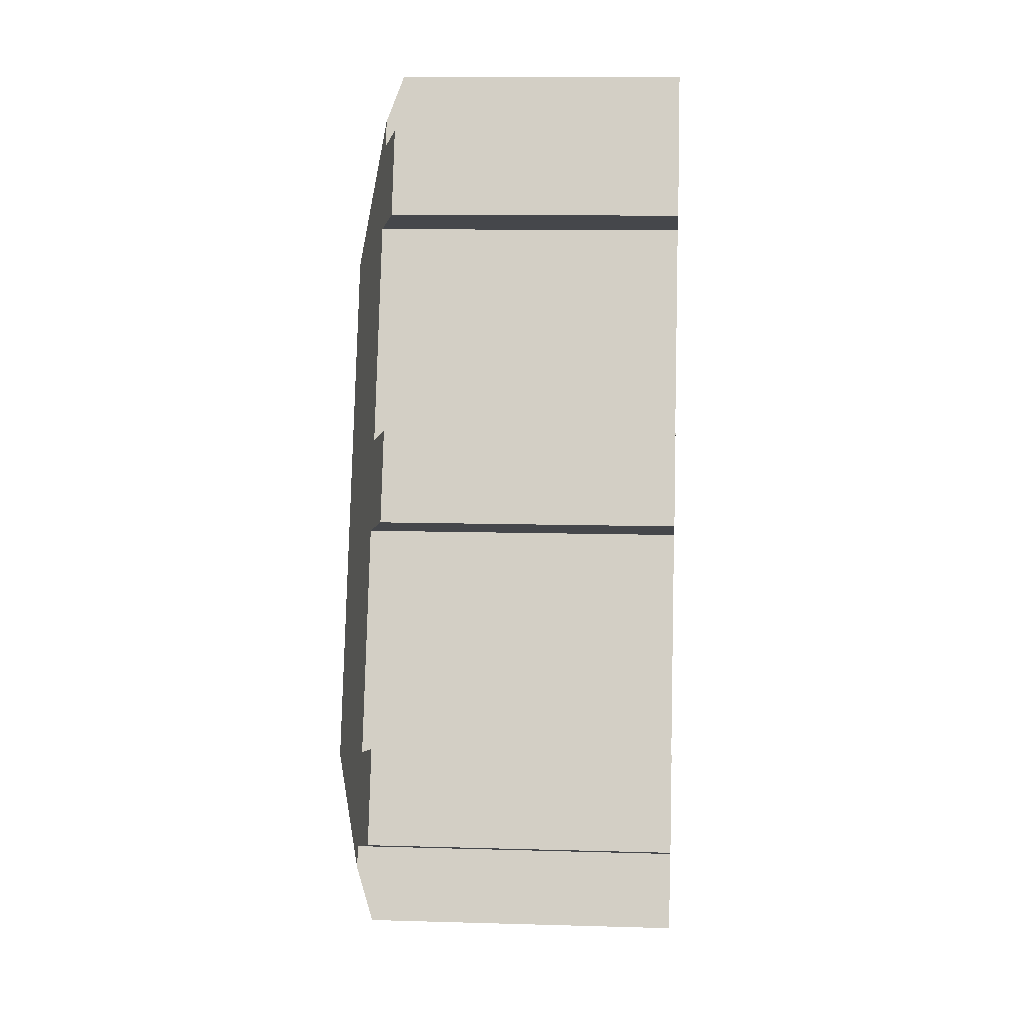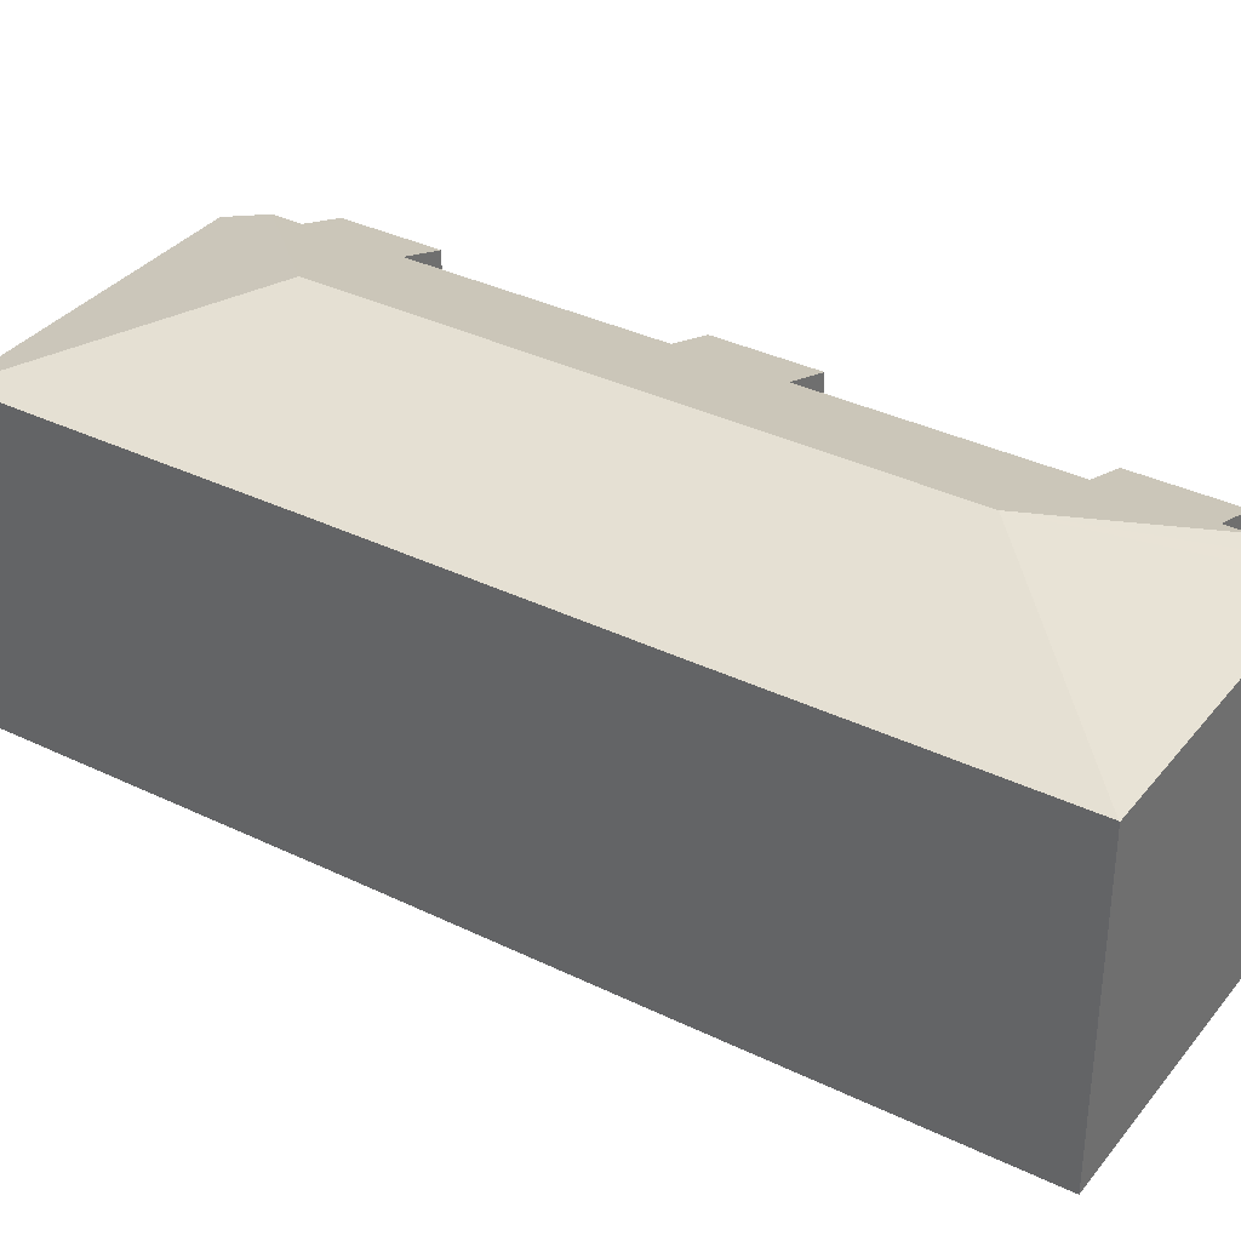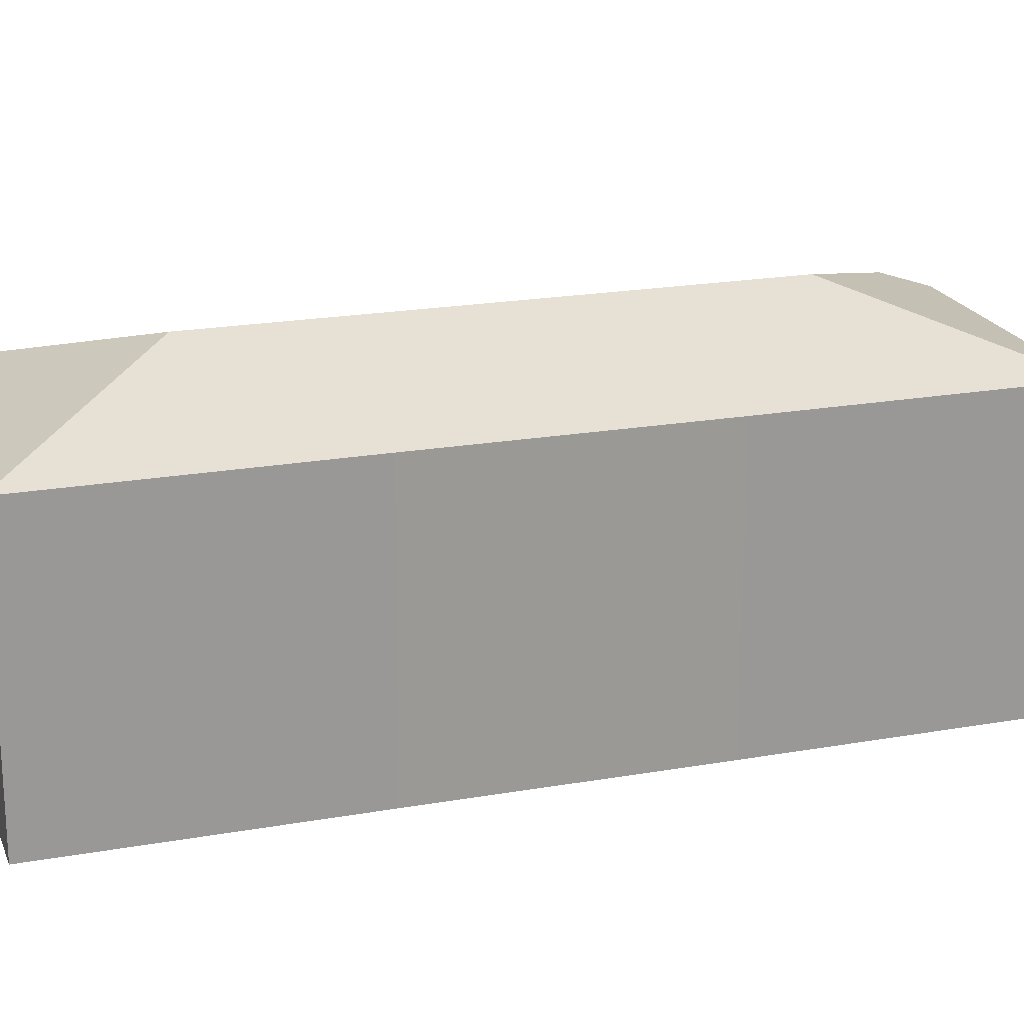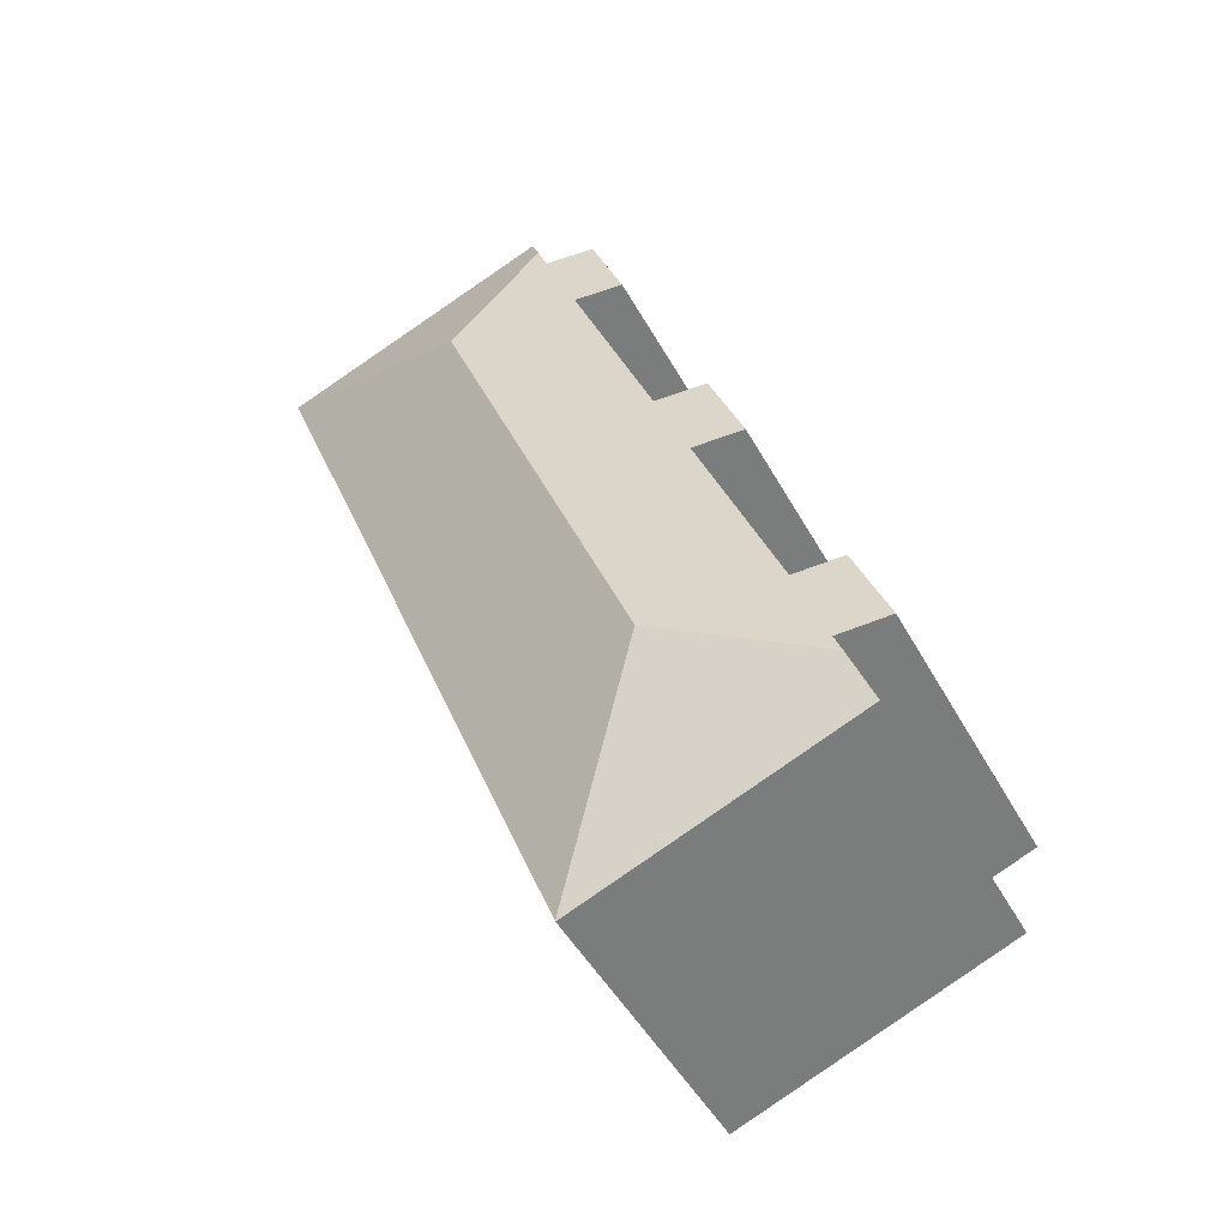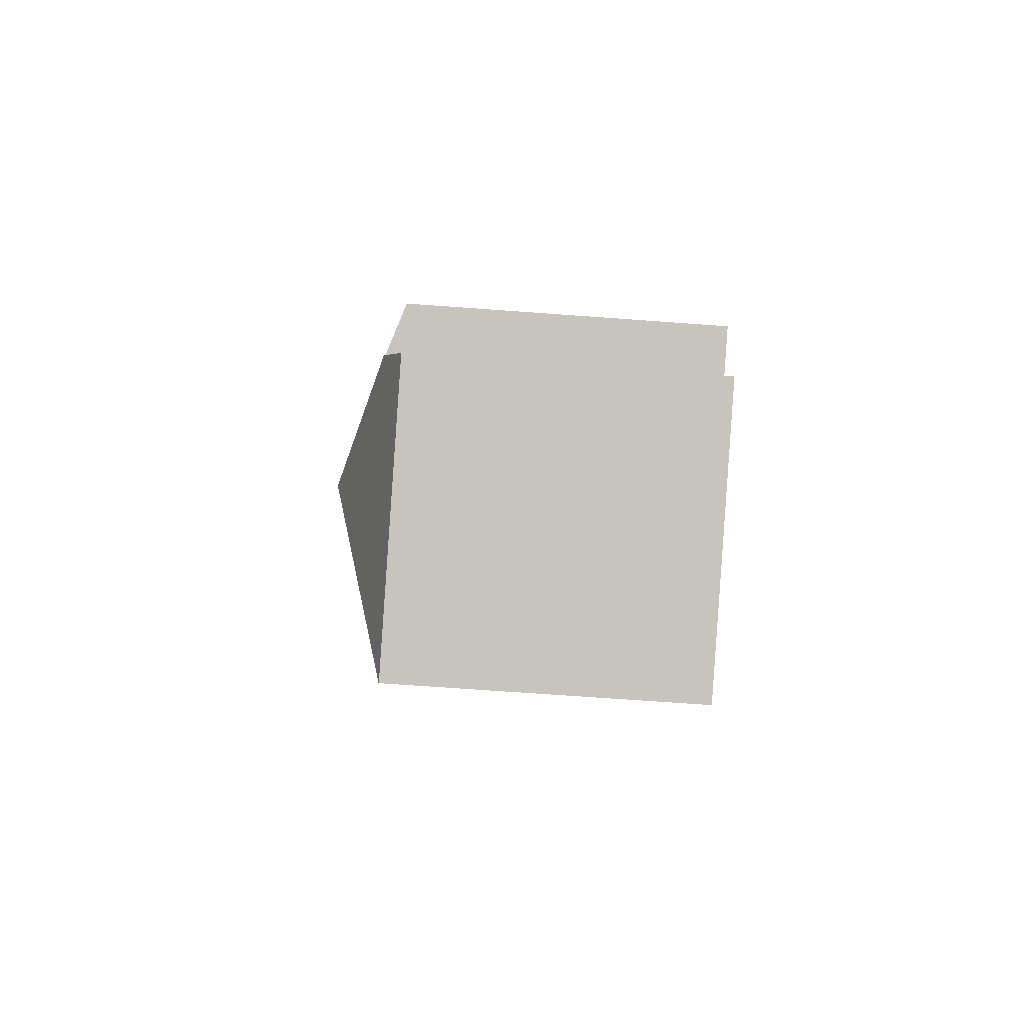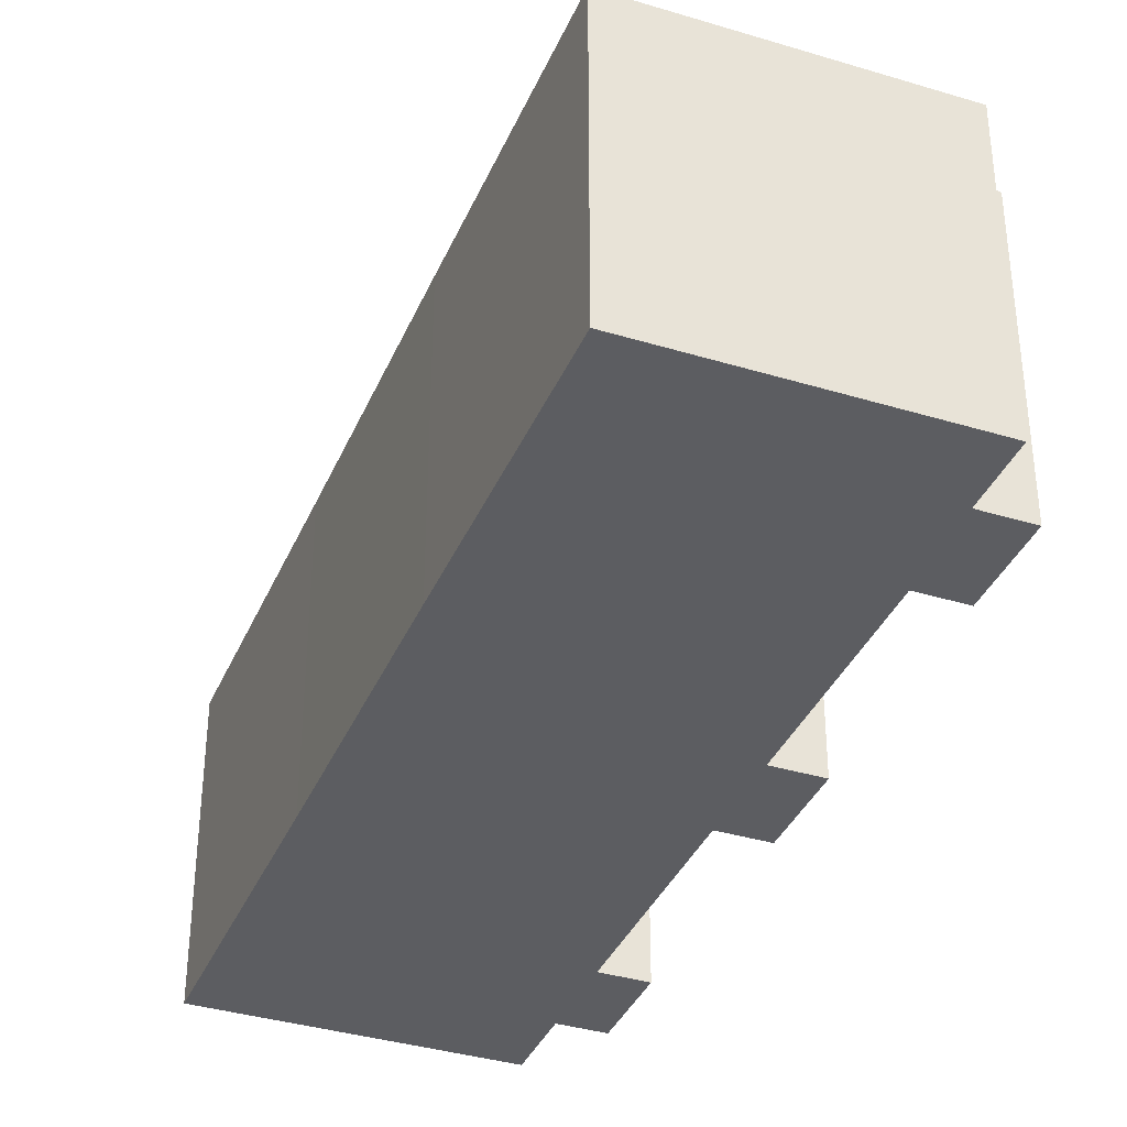
<metadata>
{"format":"obj","ext":"obj","renderer":"f3d","projection":"perspective","resolution":1024,"background":"white","views":[{"elev":10.5,"azim":-85.8,"up":"+Z"},{"elev":34.9,"azim":144.1,"up":"+Y"},{"elev":20.5,"azim":93.2,"up":"+Y"},{"elev":-48.2,"azim":-152.2,"up":"+Z"},{"elev":-68.5,"azim":-94.2,"up":"+Z"},{"elev":-36.9,"azim":179.7,"up":"+Y"}]}
</metadata>
<code>
v  13.93 12.57 19.26
v  11.08 11.12 23.93
v  11.44 11.12 24.87
v  9.904 11.12 20.86
v  8.347 10.56 21.46
v  6.95 11.12 13.22
v  6.947 12.57 1.115
v  5.713 11.11 10.06
v  4.076 10.52 10.7
v  2.791 11.11 2.51
v  0 10.53 6.45e-16
v  1.208 10.54 3.122
v  1.671 11.13 -0.646
v  1.401 11.13 -1.344
v  5.299 10.52 13.86
v  9.533 10.56 24.53
v  21.84 10.52 22.77
v  12.09 10.52 26.54
v  17.92 10.53 12.63
v  14.28 10.52 3.128
v  10.45 10.53 -6.783
v  10.44 10.52 -6.801
v  1.78 10.52 -3.451
v  0.742 10.52 -3.049
v  1.078 10.83 -2.18
v  10.44 4.164e-16 -6.801
v  0.742 1.867e-16 -3.049
v  1.78 2.113e-16 -3.451
v  1.671 3.956e-17 -0.646
v  0 0 0
v  5.713 -6.162e-16 10.06
v  4.076 -6.55e-16 10.7
v  9.904 -1.277e-15 20.86
v  8.347 -1.314e-15 21.46
v  1.078 1.335e-16 -2.18
v  1.401 8.23e-17 -1.344
v  1.208 -1.912e-16 3.122
v  2.791 -1.537e-16 2.51
v  5.299 -8.486e-16 13.86
v  6.95 -8.095e-16 13.22
v  9.533 -1.502e-15 24.53
v  11.08 -1.465e-15 23.93
v  12.09 -1.625e-15 26.54
v  11.44 -1.523e-15 24.87
v  21.84 -1.394e-15 22.77
v  17.92 -7.734e-16 12.63
v  14.28 -1.915e-16 3.128
v  10.45 4.153e-16 -6.783
g defaultobject
f 1 2 3
f 2 1 4
f 2 4 5
f 4 1 6
f 6 1 7
f 6 7 8
f 6 8 9
f 8 7 10
f 10 11 12
f 11 10 7
f 11 7 13
f 13 7 14
f 9 15 6
f 5 16 2
f 17 3 18
f 3 17 1
f 19 1 17
f 1 19 7
f 7 19 20
f 7 20 21
f 7 21 22
f 23 7 22
f 7 23 24
f 7 24 25
f 7 25 14
f 26 23 22
f 23 26 24
f 24 26 27
f 27 26 28
f 29 11 13
f 11 29 30
f 31 9 8
f 9 31 32
f 33 5 4
f 5 33 34
f 25 13 14
f 13 25 29
f 29 25 24
f 29 24 27
f 29 27 35
f 29 35 36
f 11 37 12
f 37 11 30
f 10 31 8
f 31 10 38
f 9 39 15
f 39 9 32
f 6 33 4
f 33 6 40
f 5 41 16
f 41 5 34
f 42 3 2
f 3 42 18
f 18 42 43
f 43 42 44
f 12 38 10
f 38 12 37
f 15 40 6
f 40 15 39
f 16 42 2
f 42 16 41
f 43 17 18
f 17 43 45
f 45 19 17
f 19 45 46
f 19 46 20
f 20 46 47
f 20 47 21
f 21 47 48
f 21 48 22
f 22 48 26
f 34 42 41
f 32 40 39
f 30 38 37
f 44 45 43
f 45 44 46
f 46 44 42
f 46 42 33
f 33 42 34
f 46 33 40
f 46 40 47
f 47 40 31
f 31 40 32
f 47 31 38
f 47 38 48
f 48 38 29
f 29 38 30
f 48 29 36
f 48 36 35
f 48 35 27
f 48 27 28
f 48 28 26

</code>
